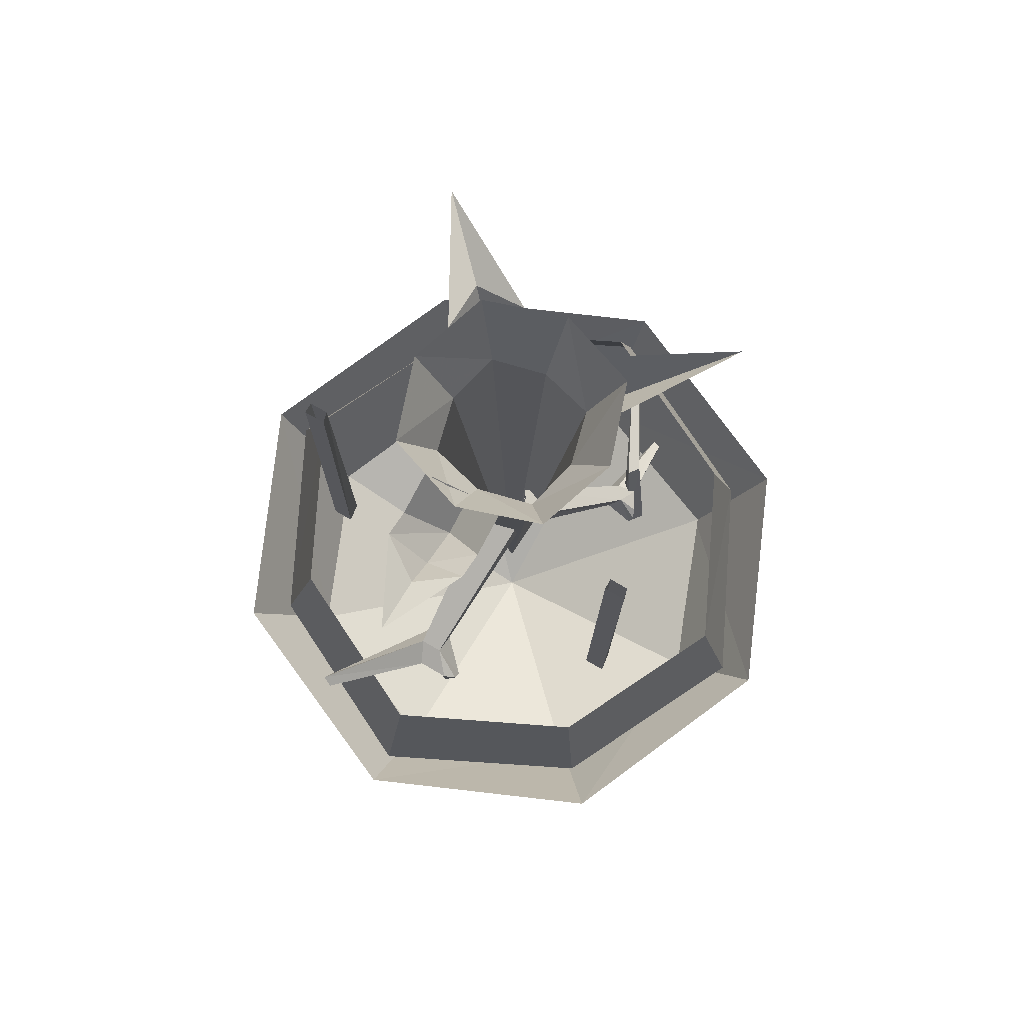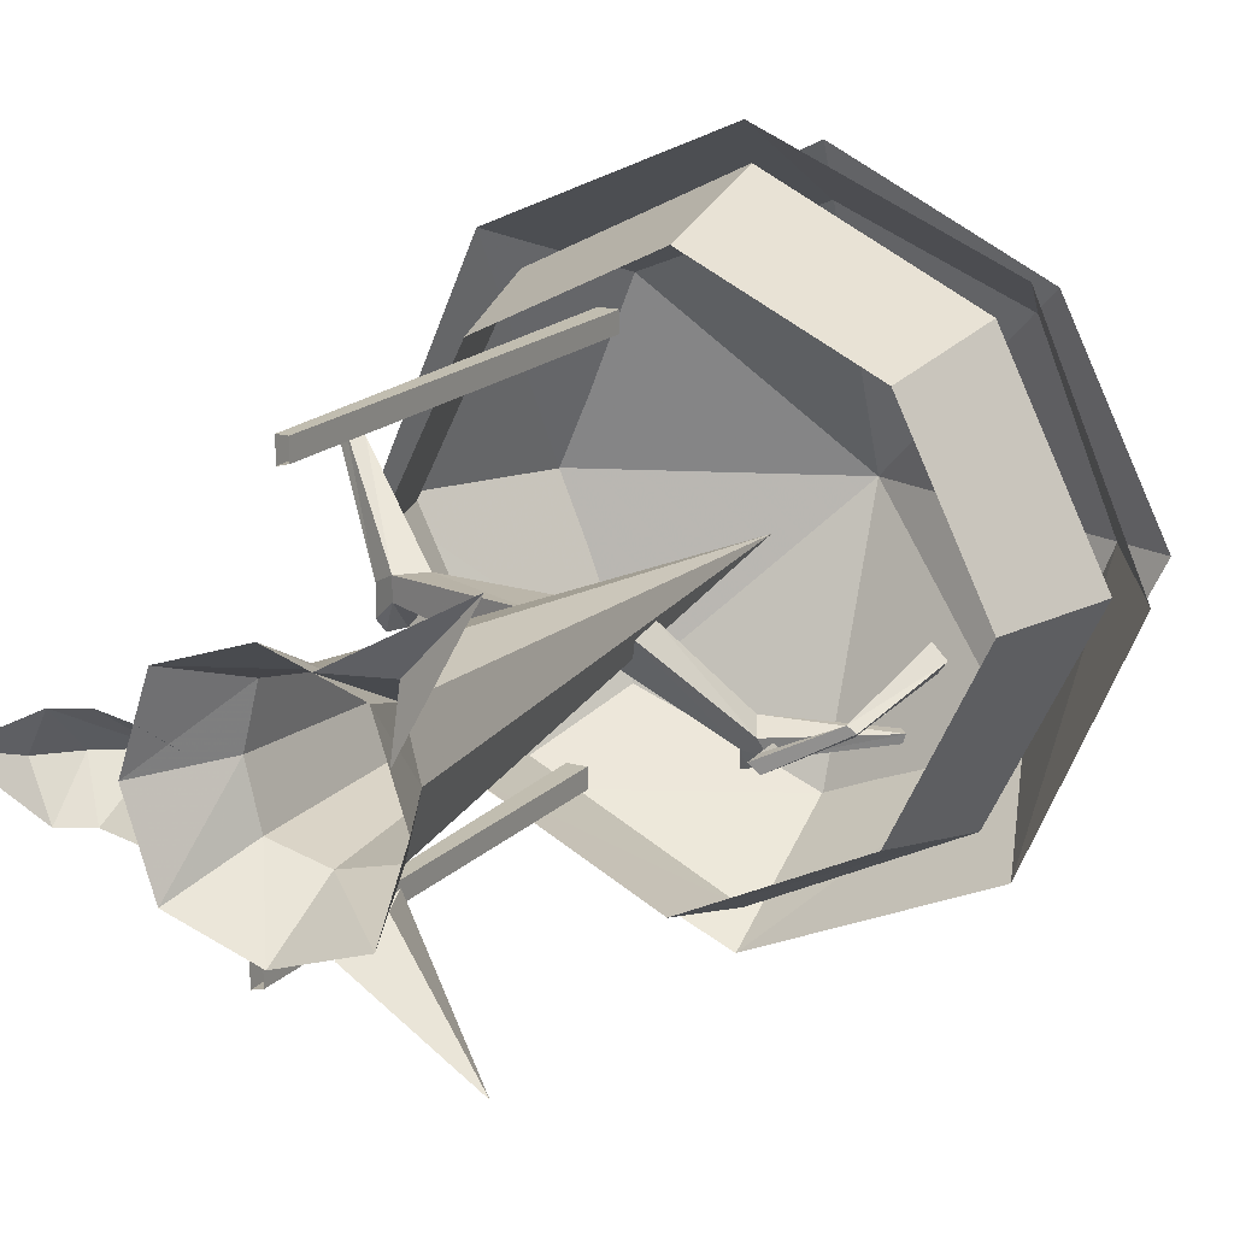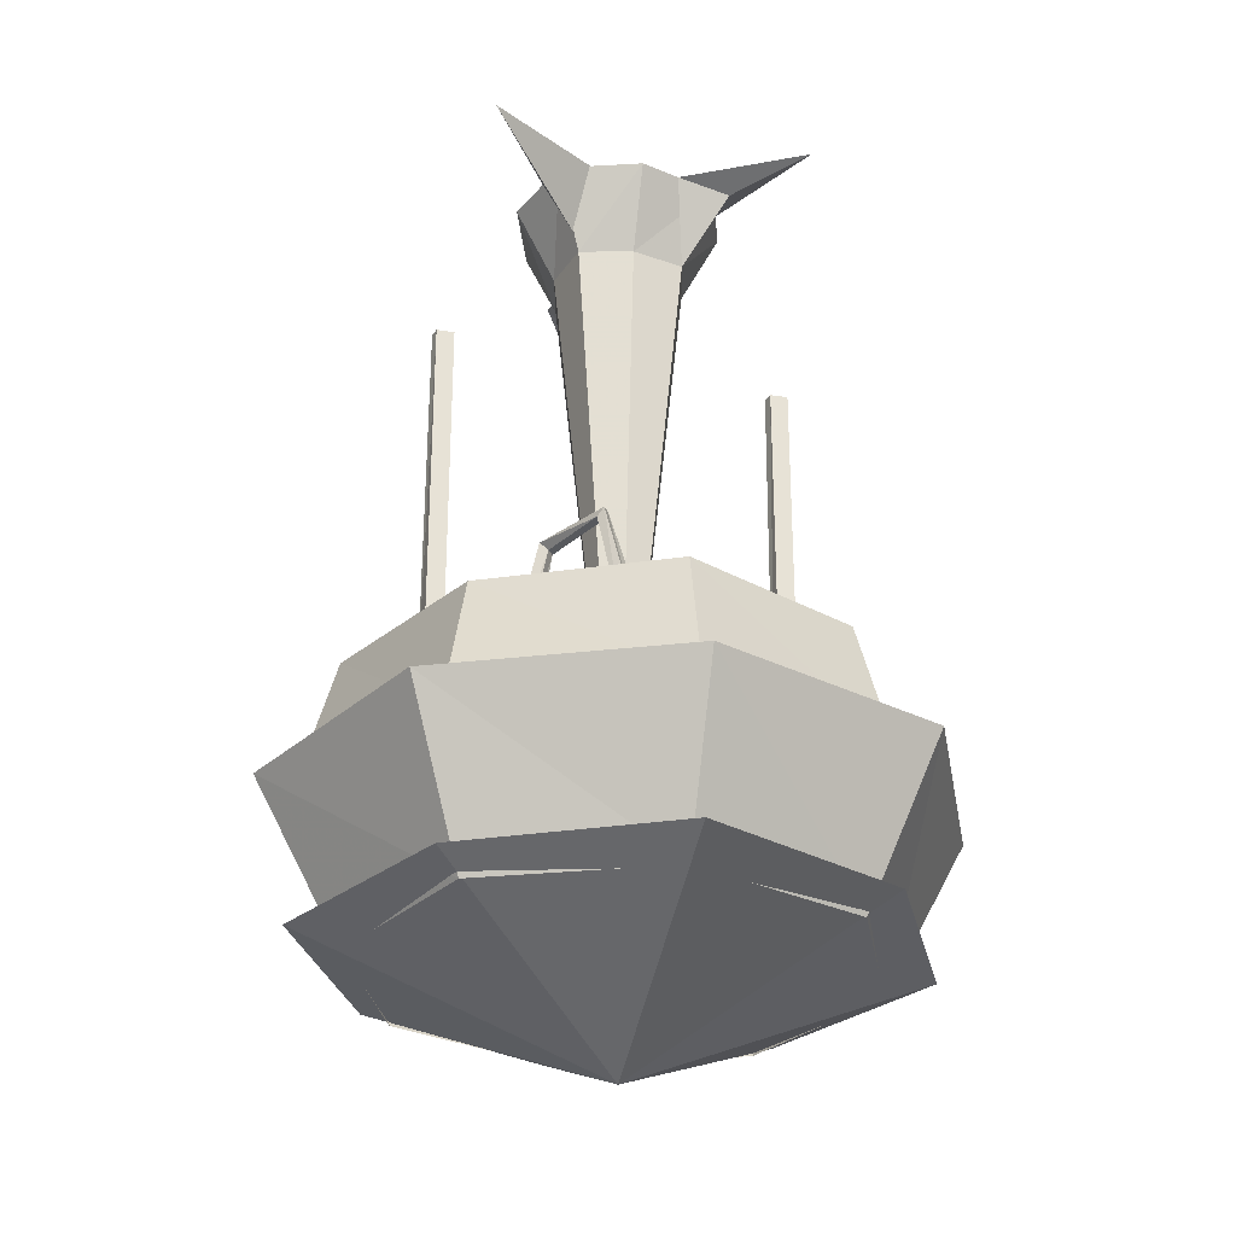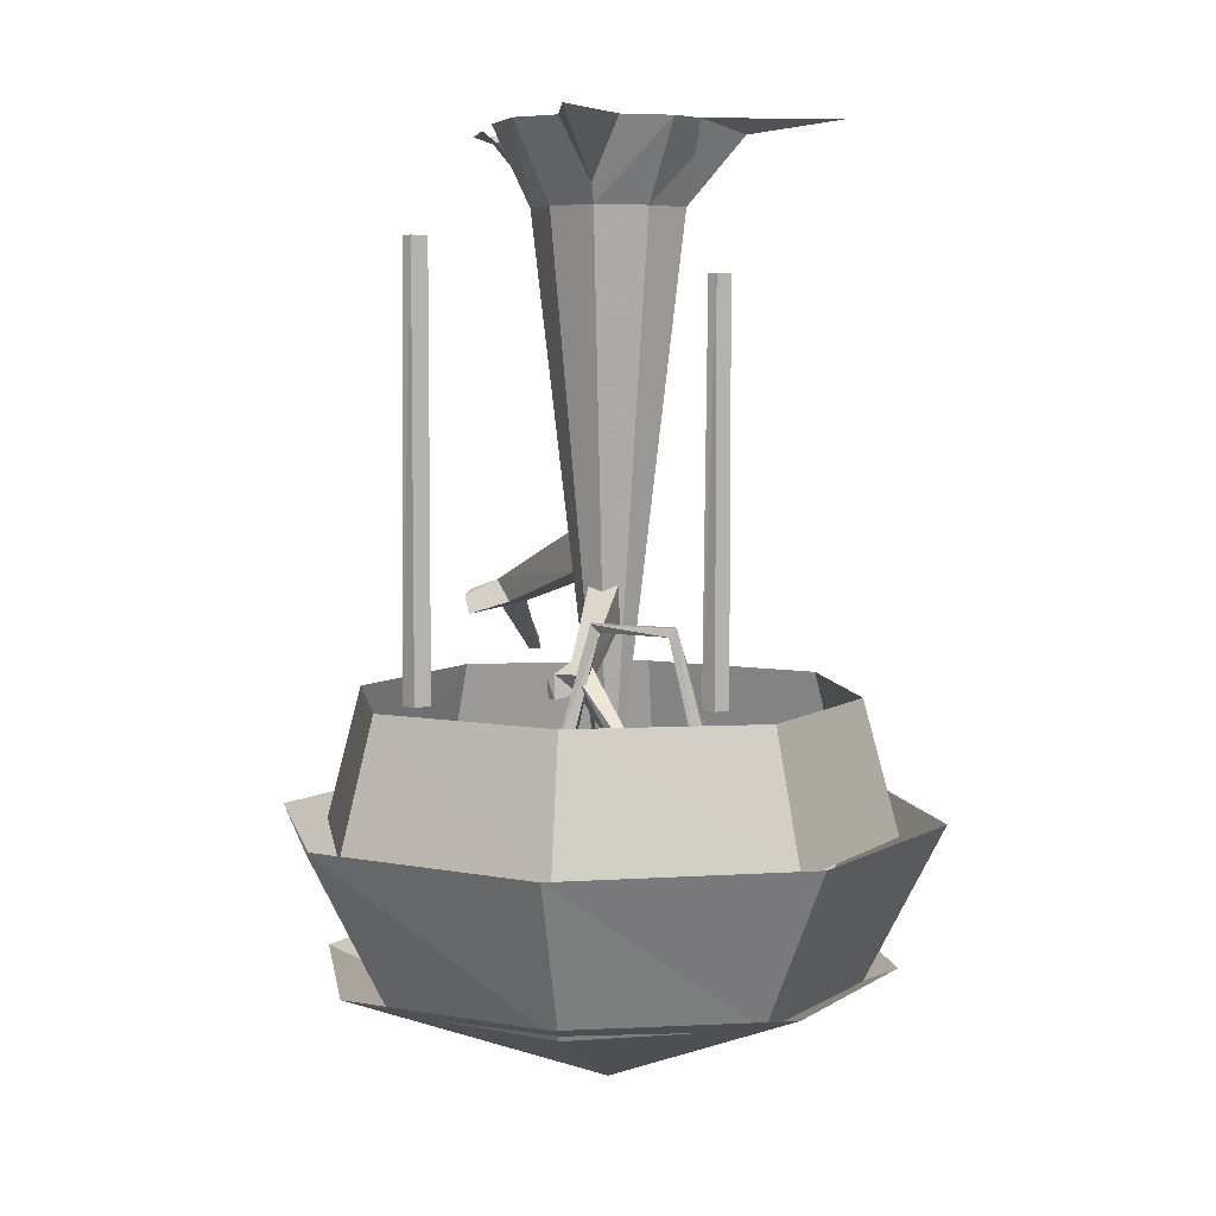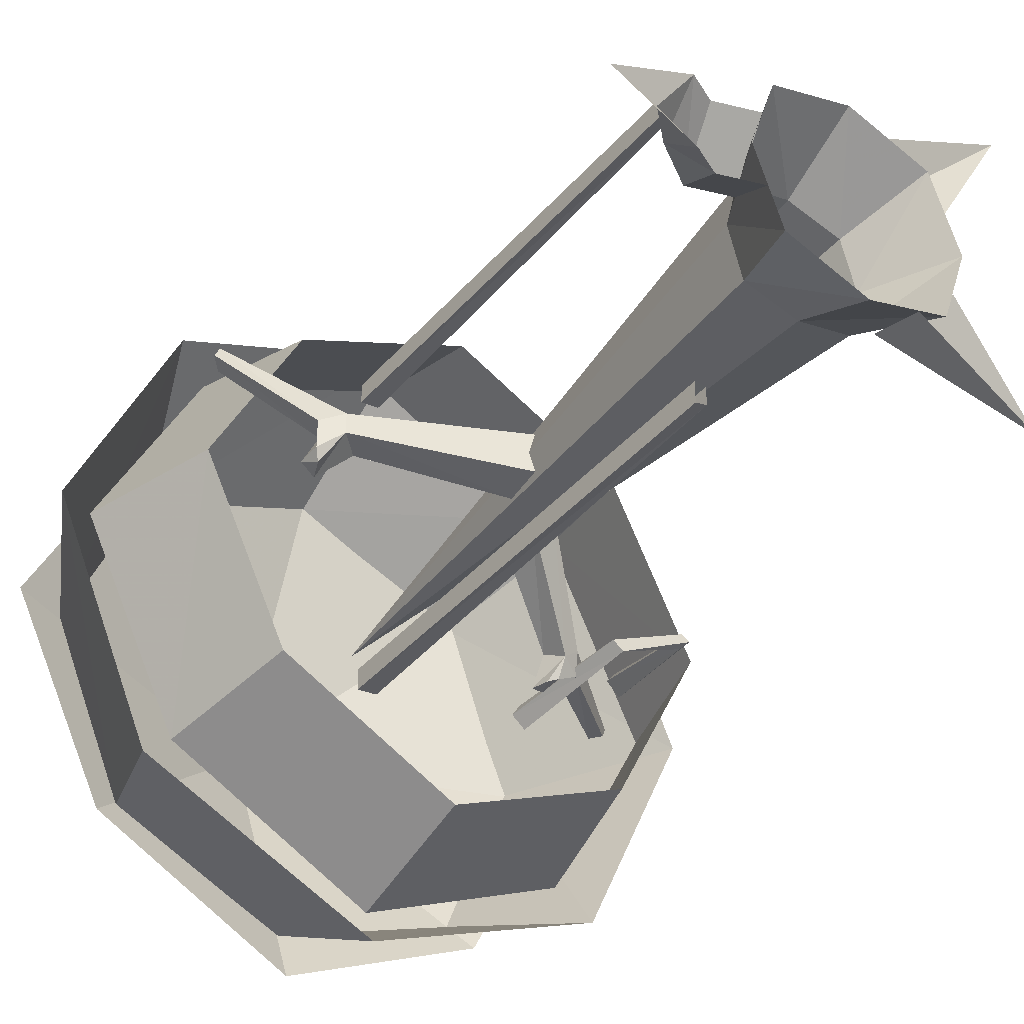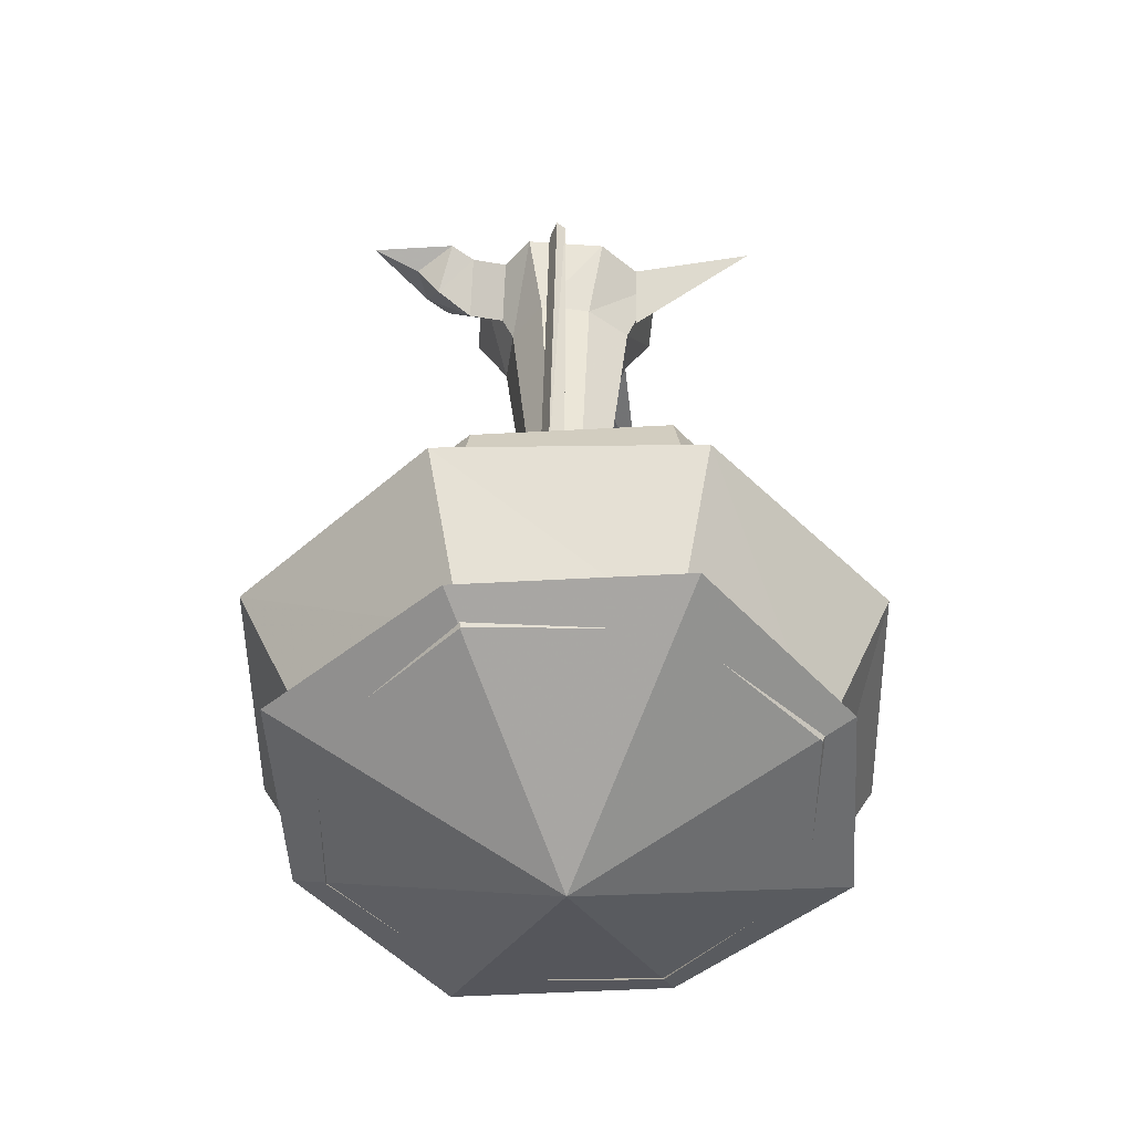
<metadata>
{"format":"obj","ext":"obj","renderer":"f3d","projection":"perspective","resolution":1024,"background":"white","views":[{"elev":78.1,"azim":120.1,"up":"+Y"},{"elev":16.7,"azim":-151.9,"up":"+Z"},{"elev":-29.1,"azim":-103.5,"up":"+Y"},{"elev":6.0,"azim":-124.9,"up":"+Y"},{"elev":-39.7,"azim":144.6,"up":"+Z"},{"elev":-50.5,"azim":157.2,"up":"+Y"}]}
</metadata>
<code>
v 0 -270 0
v 25 -30 0
v 20 -30 20
v 20 -30 -20
v -20 -30 -20
v 0 -30 -25
v -25 -30 0
v 0 -30 25
v -20 -30 20
v 0 -204 -98
v -66 -204 -66
v -75 -254 -75
v 0 -254 -112
v -98 -204 0
v -112 -254 0
v -66 -204 65
v -75 -254 75
v 65 -204 65
v 97 -204 0
v 112 -254 0
v 75 -254 75
v 65 -204 -66
v 75 -254 -75
v 0 -204 97
v 0 -254 112
v 0 -249 -125
v -87 -249 -87
v -66 -309 -66
v 0 -309 -93
v -125 -249 0
v -93 -309 0
v -87 -249 87
v -66 -309 65
v 0 -249 125
v 0 -309 93
v 87 -249 -87
v 65 -309 -66
v 87 -249 87
v 65 -309 65
v 125 -249 0
v 93 -309 0
v 0 -302 -112
v -75 -302 -75
v 0 -347 0
v -112 -302 0
v 112 -302 0
v 75 -302 -75
v -75 -302 75
v 0 -302 112
v 75 -302 75
v -60 0 -60
v -23 -23 -23
v -34 0 -19
v -19 0 -34
v 0 0 40
v -30 0 30
v -30 0 -30
v 0 0 -40
v -40 0 0
v 30 0 -30
v 40 0 0
v 30 0 30
v 50 -5 -15
v 45 -25 0
v 30 -20 0
v 35 0 -15
v 50 -5 15
v 35 0 15
v 60 0 -15
v 60 -15 0
v 60 0 15
v 70 -5 0
v 90 0 0
v -35 0 15
v -35 -5 35
v -15 0 35
v -60 0 60
v 96 -200 34
v 98 -200 30
v 102 -196 32
v 100 -196 36
v 60 -176 -4
v 60 -176 4
v 8 -160 8
v 8 -160 -8
v 68 -168 4
v 8 -144 8
v 68 -168 -4
v 8 -144 -8
v 71 -179 0
v 76 -172 0
v 71 -181 -15
v 76 -181 -11
v 74 -174 -15
v 76 -172 -11
v -67 -215 -38
v -64 -219 -38
v -65 -219 -35
v -68 -215 -35
v 0 -179 -8
v -9 -179 -1
v -32 -195 -29
v -28 -195 -33
v -9 -163 -1
v -36 -187 -33
v 0 -163 -8
v -31 -187 -37
v -35 -198 -37
v -38 -191 -40
v -31 -200 -44
v -27 -200 -44
v -28 -193 -45
v -31 -191 -44
v 32 -40 -58
v 28 -40 -58
v 28 -208 -58
v 35 -208 -58
v 28 -40 -65
v 28 -208 -65
v 32 -40 -66
v 35 -208 -66
v 28 -52 74
v 24 -52 74
v 24 -220 74
v 31 -220 74
v 24 -52 67
v 24 -220 67
v 28 -52 66
v 31 -220 66
v -69 -173 -20
v -72 -173 -22
v -79 -217 -13
v -74 -217 -8
v -70 -176 -24
v -76 -217 -17
v -67 -176 -22
v -71 -217 -12
v -31 -217 -43
v -36 -217 -47
v -44 -173 -38
v -40 -173 -35
v -39 -217 -43
v -45 -176 -35
v -34 -217 -38
v -42 -176 -33
f 1 2 3
f 1 4 2
f 1 5 6
f 1 7 5
f 1 3 8
f 1 6 4
f 1 9 7
f 1 8 9
f 10 11 12 13
f 11 14 15 12
f 14 16 17 15
f 18 19 20 21
f 19 22 23 20
f 22 10 13 23
f 16 24 25 17
f 24 18 21 25
f 26 27 28 29
f 27 30 31 28
f 30 32 33 31
f 32 34 35 33
f 36 26 29 37
f 34 38 39 35
f 38 40 41 39
f 40 36 37 41
f 42 43 44
f 43 45 44
f 46 47 44
f 47 42 44
f 45 48 44
f 48 49 44
f 49 50 44
f 50 46 44
f 51 52 53
f 51 54 52
f 9 8 55 56
f 6 5 57 58
f 7 9 56 59
f 59 57 5 7
f 58 60 4 6
f 2 4 60 61
f 61 62 3 2
f 62 55 8 3
f 63 64 65 66
f 64 67 68 65
f 63 69 70 64
f 64 70 71 67
f 72 70 69
f 71 70 72
f 73 72 69
f 73 71 72
f 74 9 75
f 76 75 9
f 75 76 77
f 74 75 77
f 78 79 80
f 78 80 81
f 82 83 84 85
f 83 86 87 84
f 88 82 85 89
f 79 78 83 90
f 78 81 86 83
f 80 79 90 91
f 90 83 82
f 90 82 92 93
f 92 82 88
f 94 92 88
f 90 93 95
f 90 95 91
f 94 95 93
f 94 93 92
f 86 88 89 87
f 81 80 91
f 81 91 86
f 91 88 86
f 88 91 95
f 95 94 88
f 96 97 98
f 99 96 98
f 100 101 102 103
f 101 104 105 102
f 106 100 103 107
f 108 102 98 97
f 102 105 99 98
f 109 108 97 96
f 103 102 108
f 110 111 103 108
f 107 103 111
f 107 111 112
f 113 110 108
f 109 113 108
f 110 113 112
f 111 110 112
f 104 106 107 105
f 109 96 99
f 105 109 99
f 105 107 109
f 113 109 107
f 107 112 113
f 114 115 116 117
f 115 118 119 116
f 118 120 121 119
f 120 114 117 121
f 122 123 124 125
f 123 126 127 124
f 126 128 129 127
f 128 122 125 129
f 130 131 132 133
f 131 134 135 132
f 134 136 137 135
f 136 130 133 137
f 138 139 140 141
f 139 142 143 140
f 142 144 145 143
f 144 138 141 145
f 141 140 131 130
f 140 143 134 131
f 143 145 136 134
f 145 141 130 136

</code>
